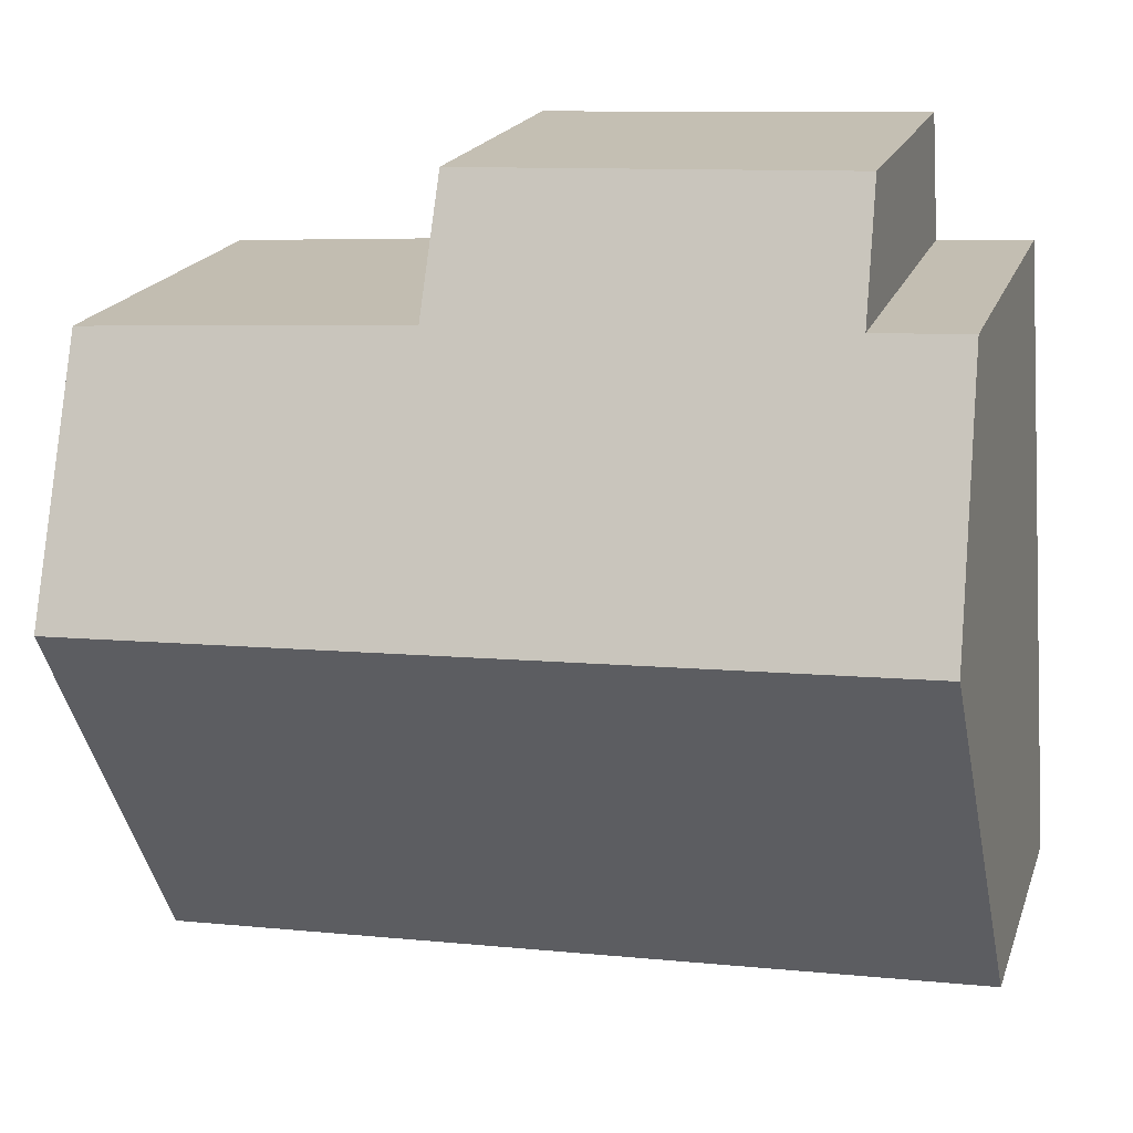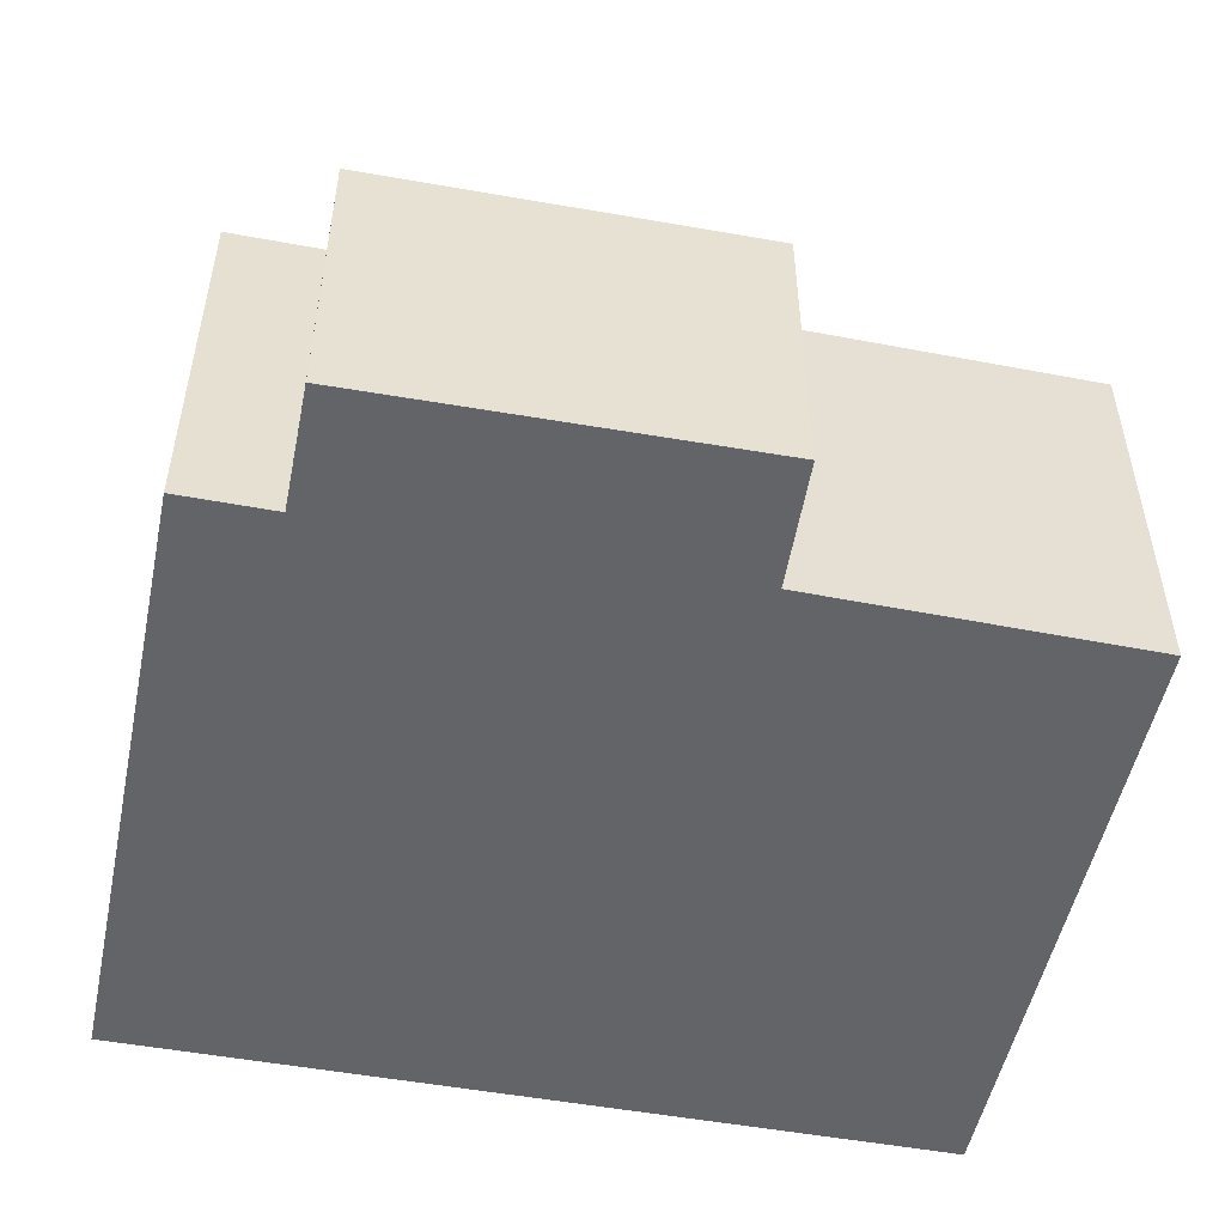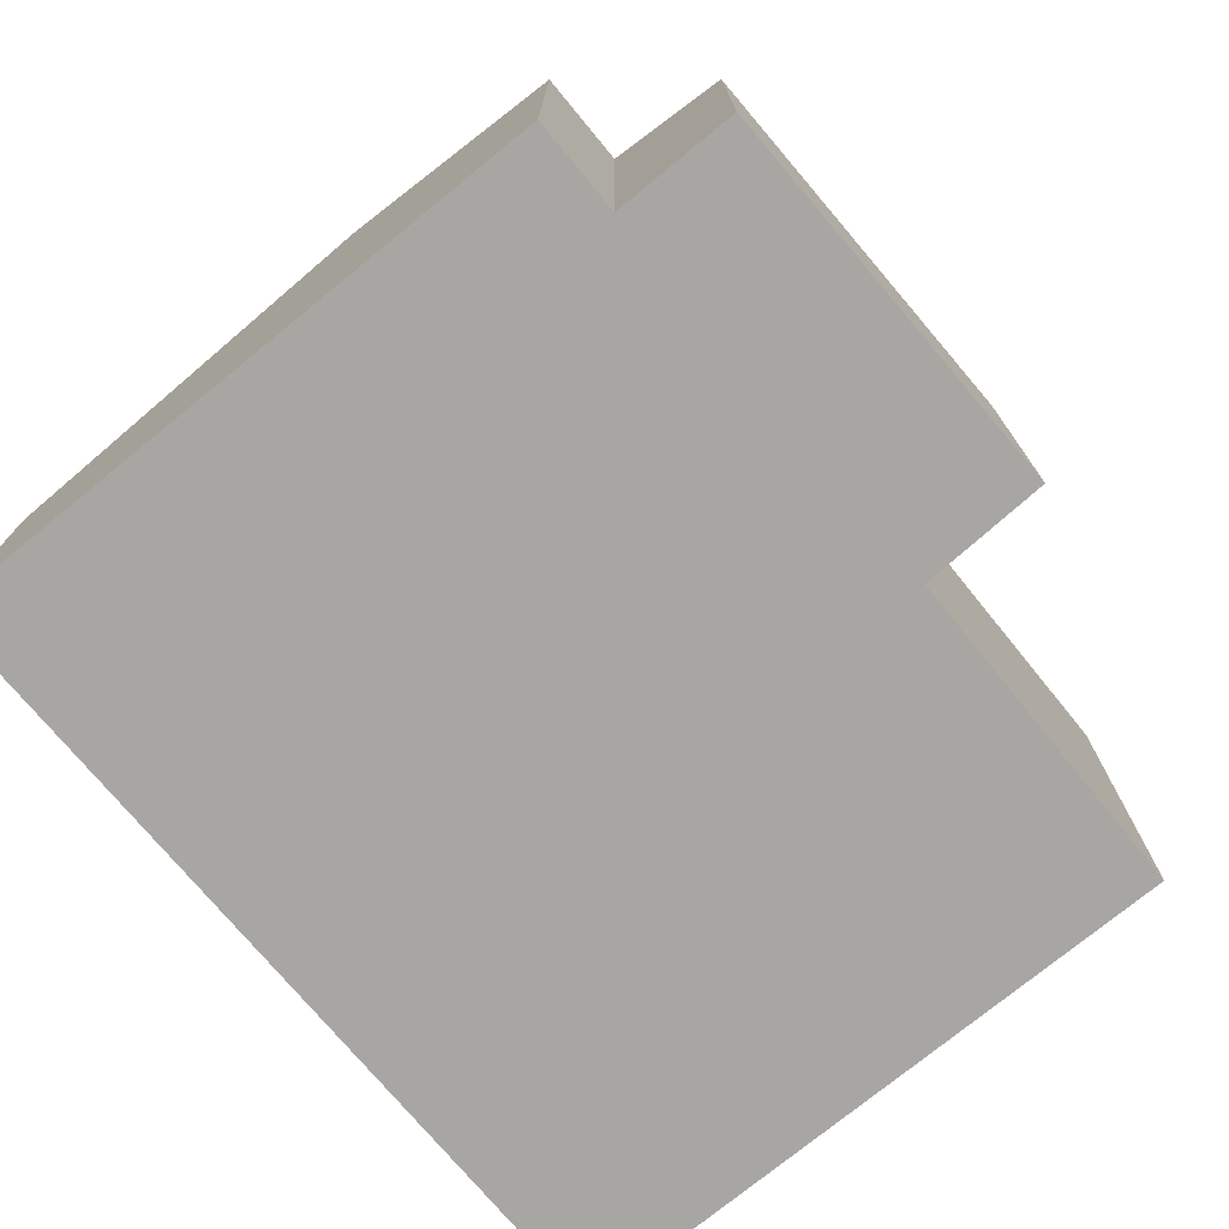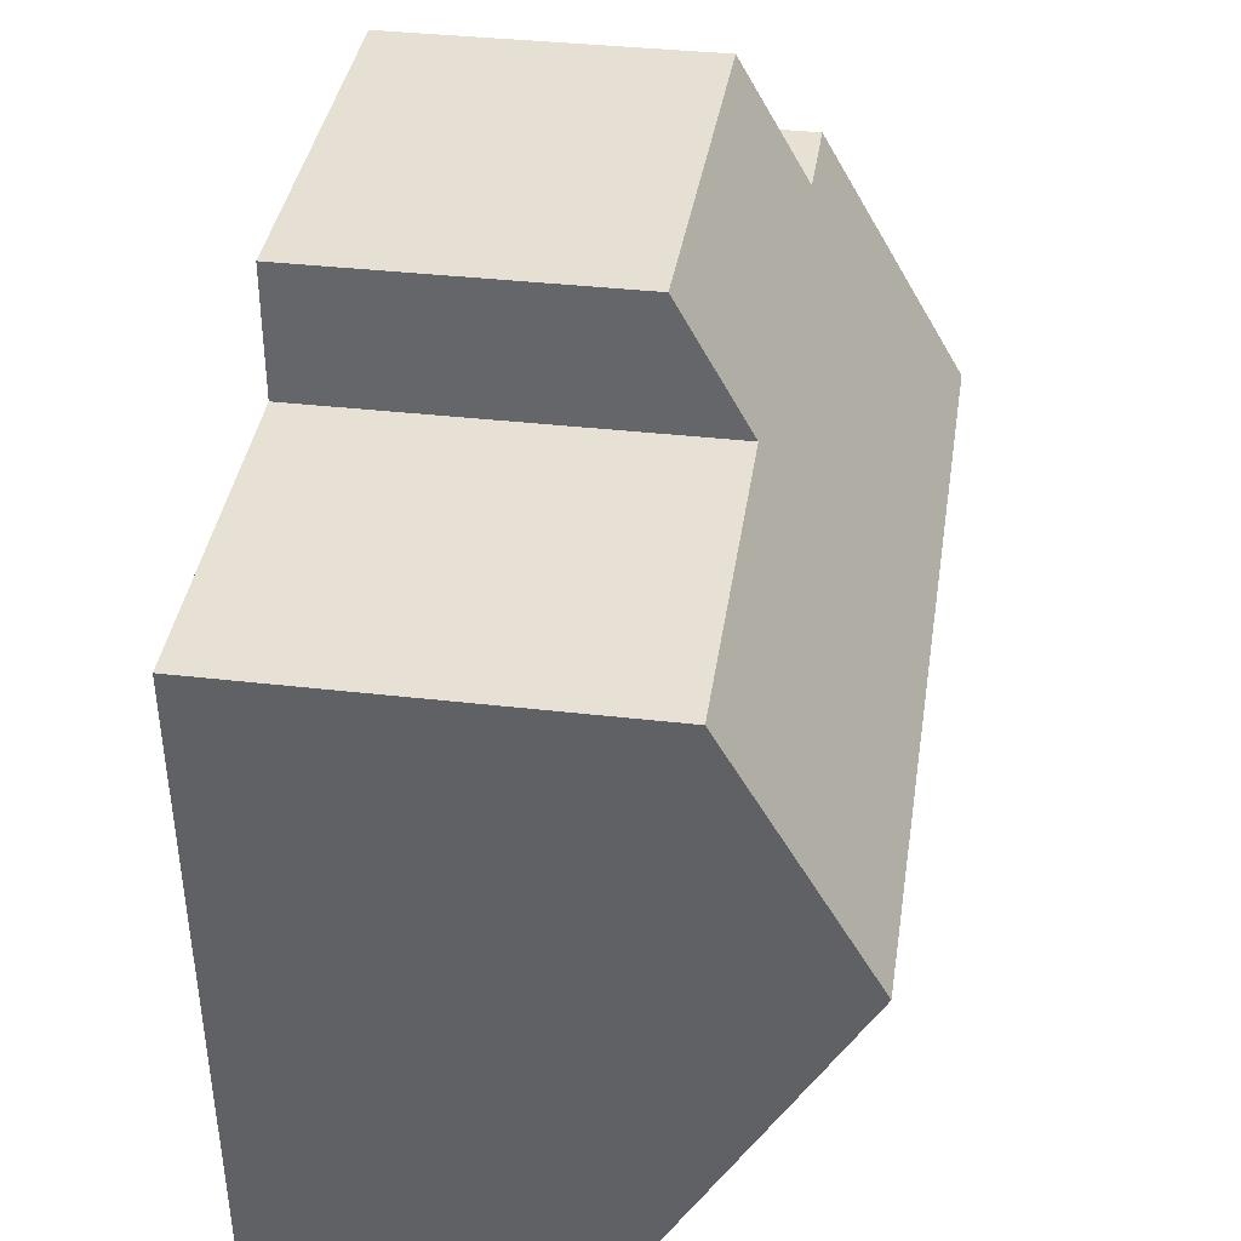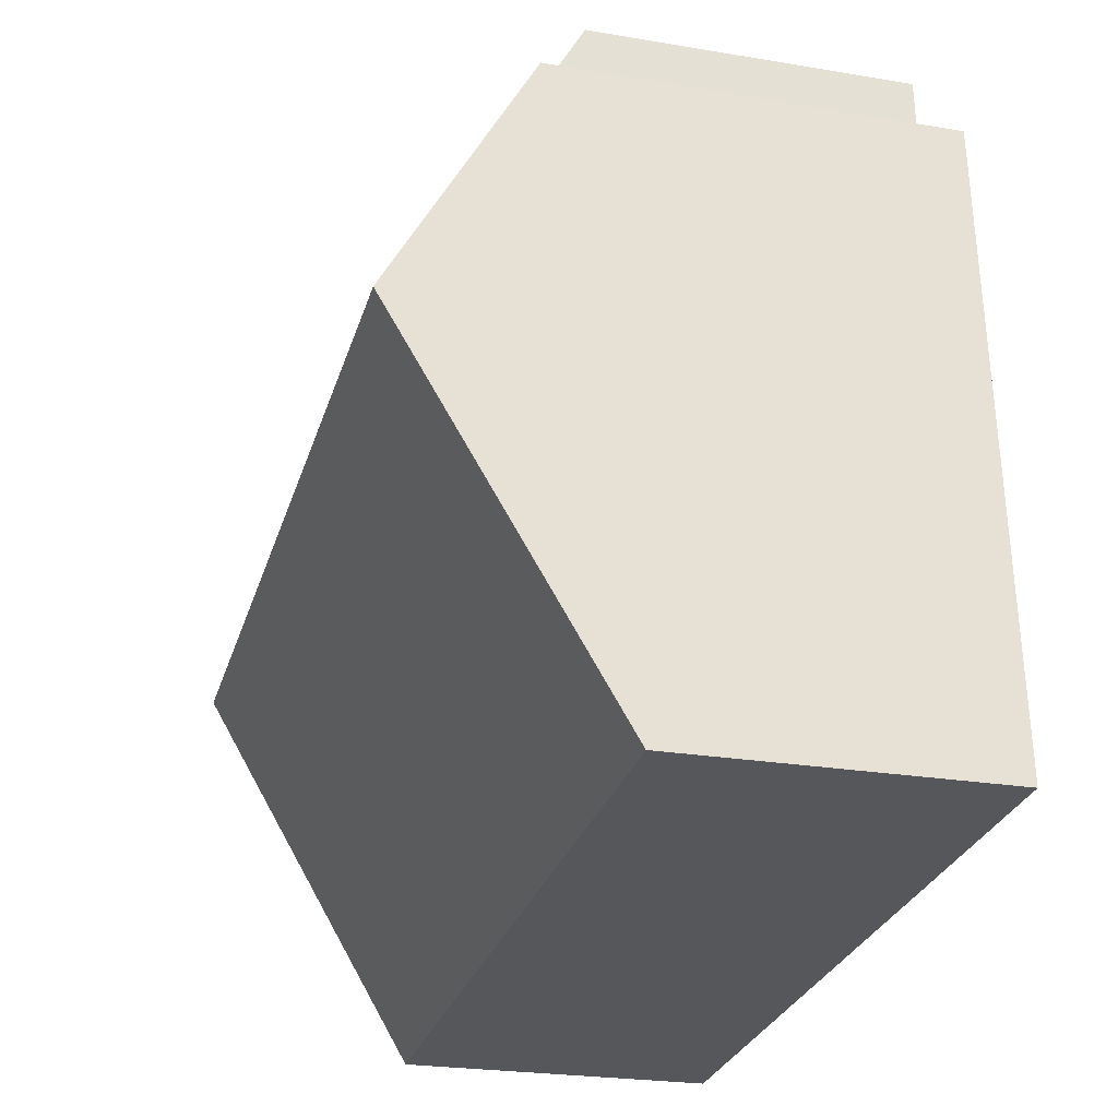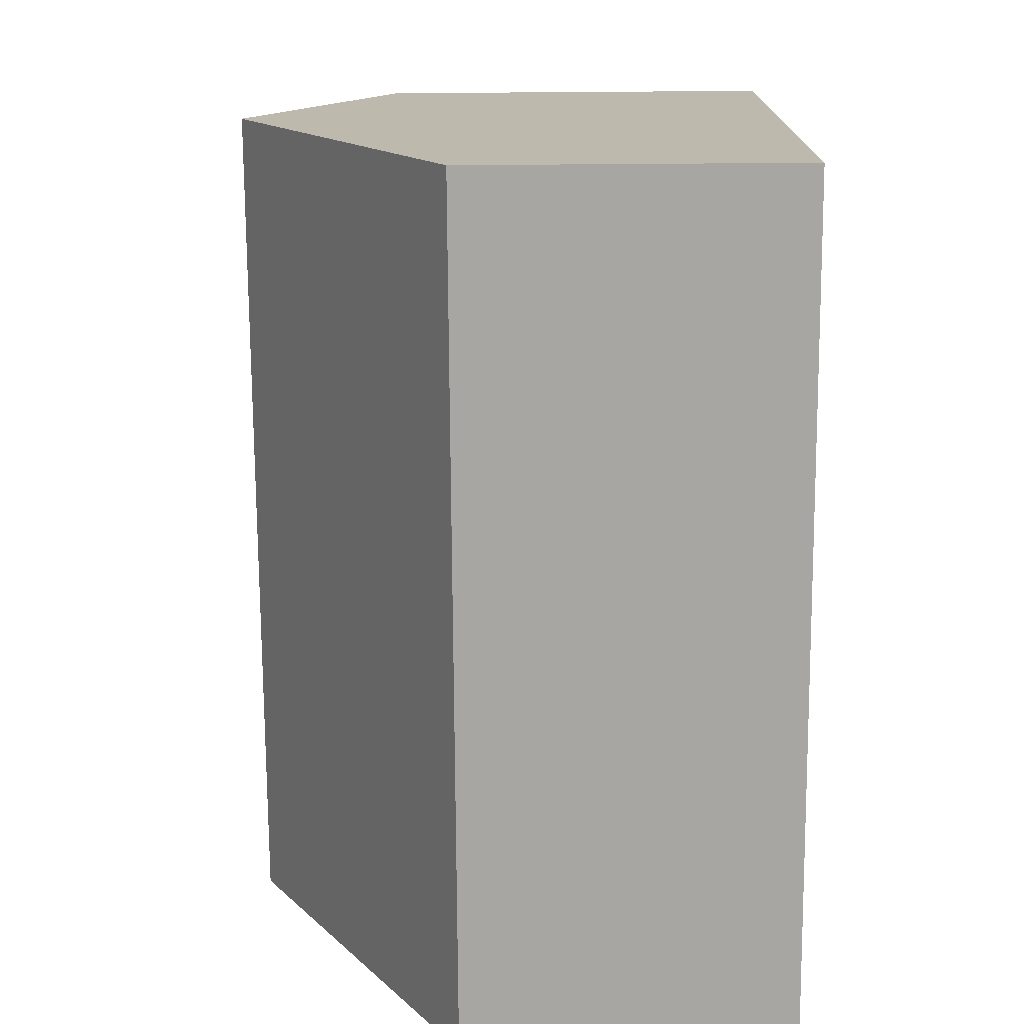
<metadata>
{"format":"obj","ext":"obj","renderer":"f3d","projection":"perspective","resolution":1024,"background":"white","views":[{"elev":18.9,"azim":-163.9,"up":"+Z"},{"elev":-51.2,"azim":-8.1,"up":"+Y"},{"elev":-74.3,"azim":-47.1,"up":"+Y"},{"elev":35.7,"azim":98.8,"up":"+Z"},{"elev":-24.4,"azim":-105.5,"up":"+Z"},{"elev":-70.8,"azim":-89.6,"up":"+Z"}]}
</metadata>
<code>
v  15.07 5.8 -0.842
v  0.464 9.694 6.922
v  15.47 9.694 6.083
v  0 5.8 3.551e-16
v  0.088 6.541 1.318
v  9.723 5.798 13.36
v  2.483 7.114 11.41
v  2.618 5.851 13.66
v  9.714 6.035 12.93
v  9.676 7.095 11.04
v  15.74 7.135 10.63
v  0.772 7.111 11.51
v  2.618 -8.363e-16 13.66
v  9.723 -8.178e-16 13.36
v  15.74 -6.511e-16 10.63
v  9.676 -6.762e-16 11.04
v  2.483 -6.988e-16 11.41
v  0.772 -7.05e-16 11.51
v  9.714 -7.919e-16 12.93
v  15.47 -3.725e-16 6.083
v  15.07 5.156e-17 -0.842
v  0 0 0
v  0.088 -8.07e-17 1.318
v  0.464 -4.239e-16 6.922
g defaultobject
f 1 2 3
f 2 1 4
f 2 4 5
f 6 7 8
f 7 6 2
f 2 6 9
f 2 9 10
f 2 10 3
f 3 10 11
f 2 12 7
f 13 6 8
f 6 13 14
f 10 15 11
f 15 10 16
f 12 17 7
f 17 12 18
f 9 16 10
f 16 9 6
f 16 6 14
f 16 14 19
f 15 3 11
f 3 15 1
f 1 15 20
f 1 20 21
f 21 4 1
f 4 21 22
f 22 5 4
f 5 22 2
f 2 22 12
f 12 22 23
f 12 23 24
f 12 24 18
f 17 8 7
f 8 17 13
f 16 20 15
f 20 16 21
f 21 16 22
f 22 16 19
f 22 19 14
f 22 14 17
f 17 14 13
f 22 17 18
f 22 18 24
f 22 24 23

</code>
